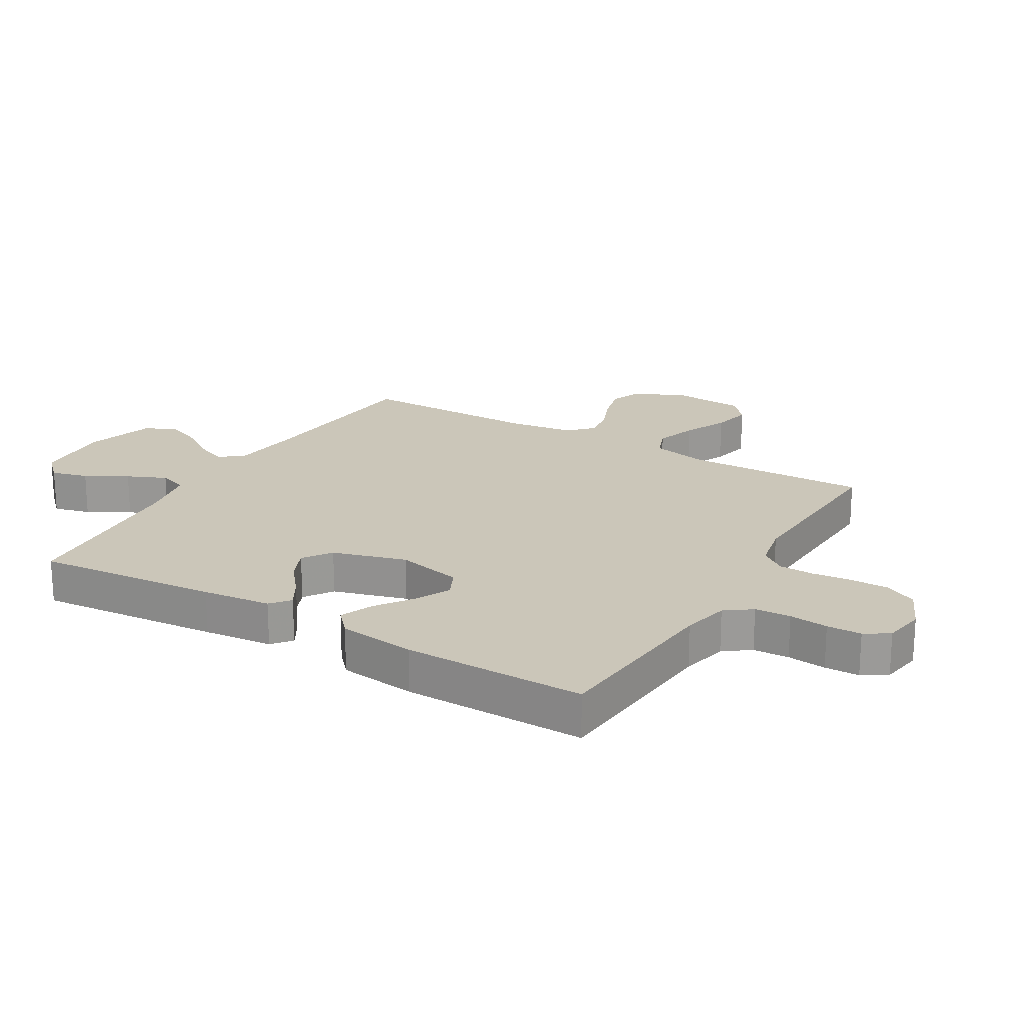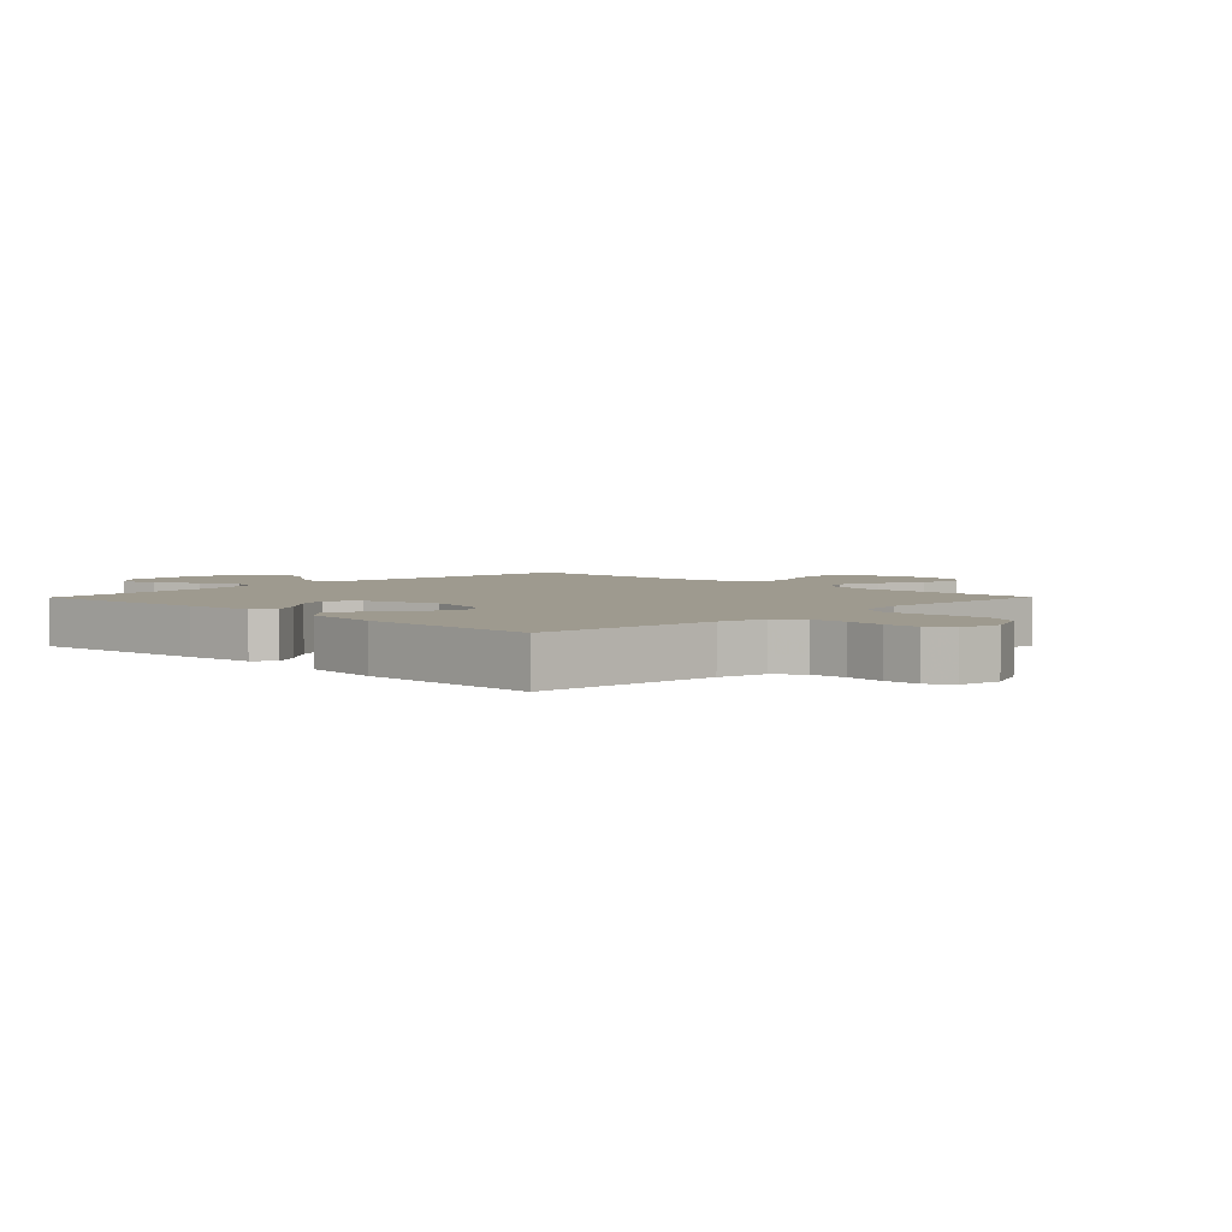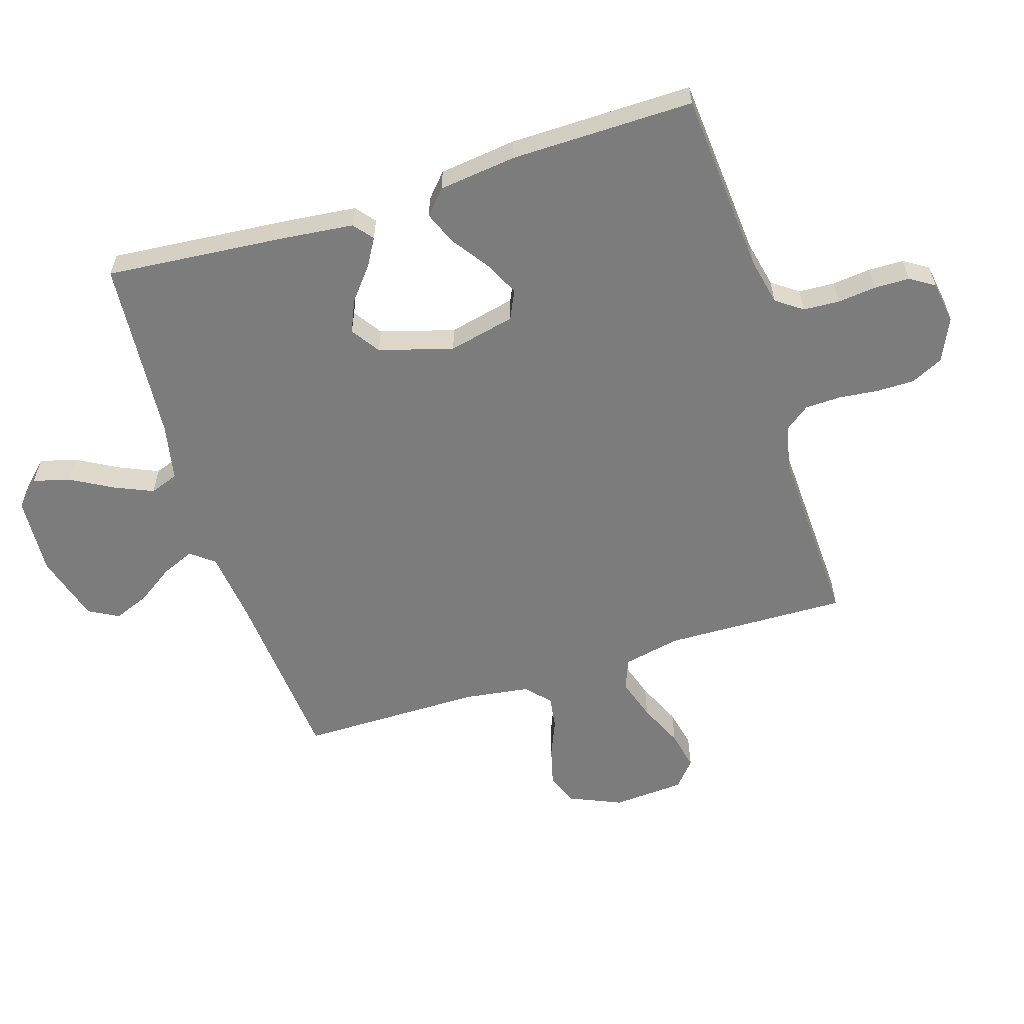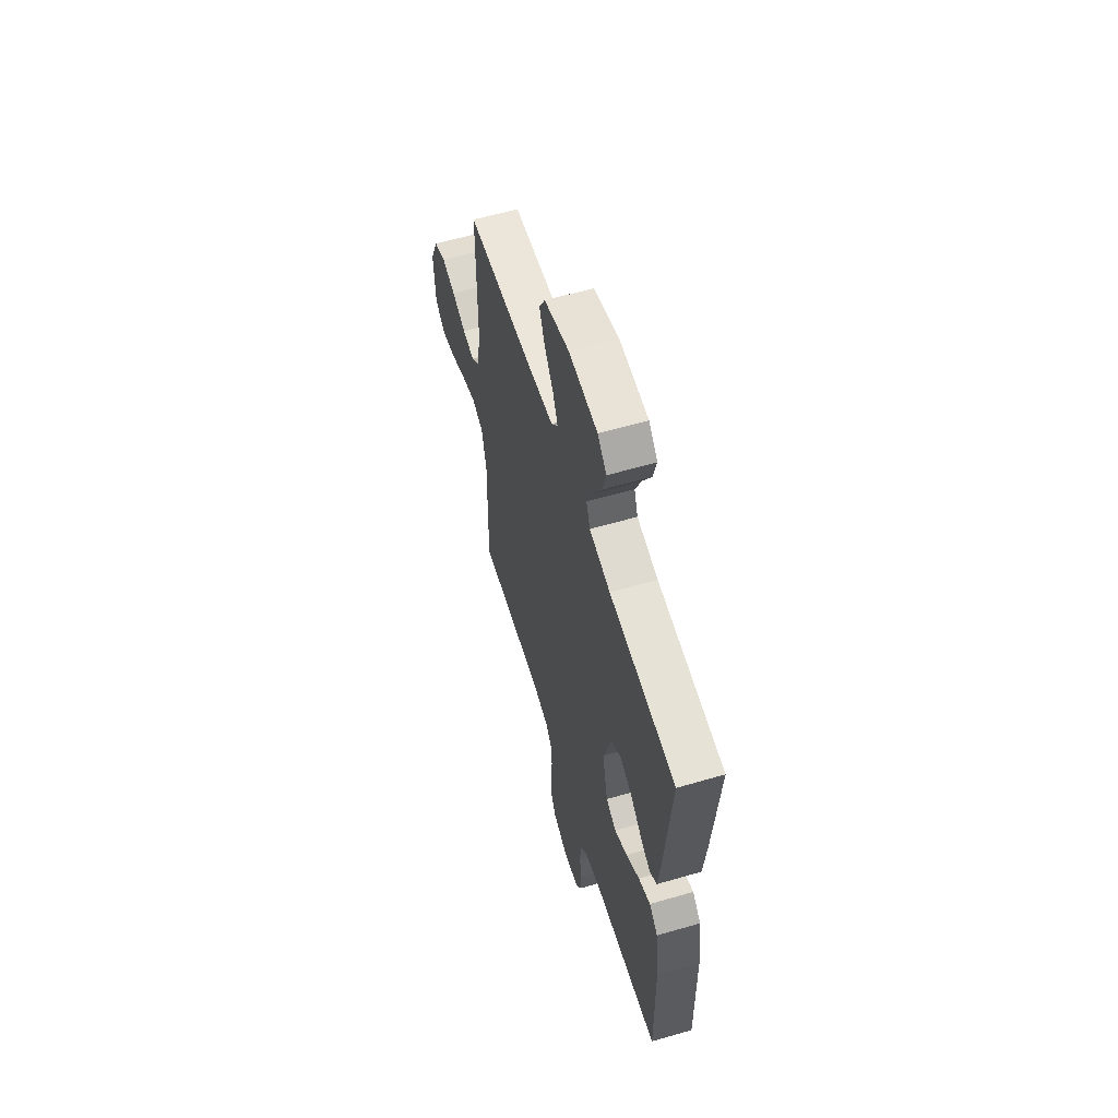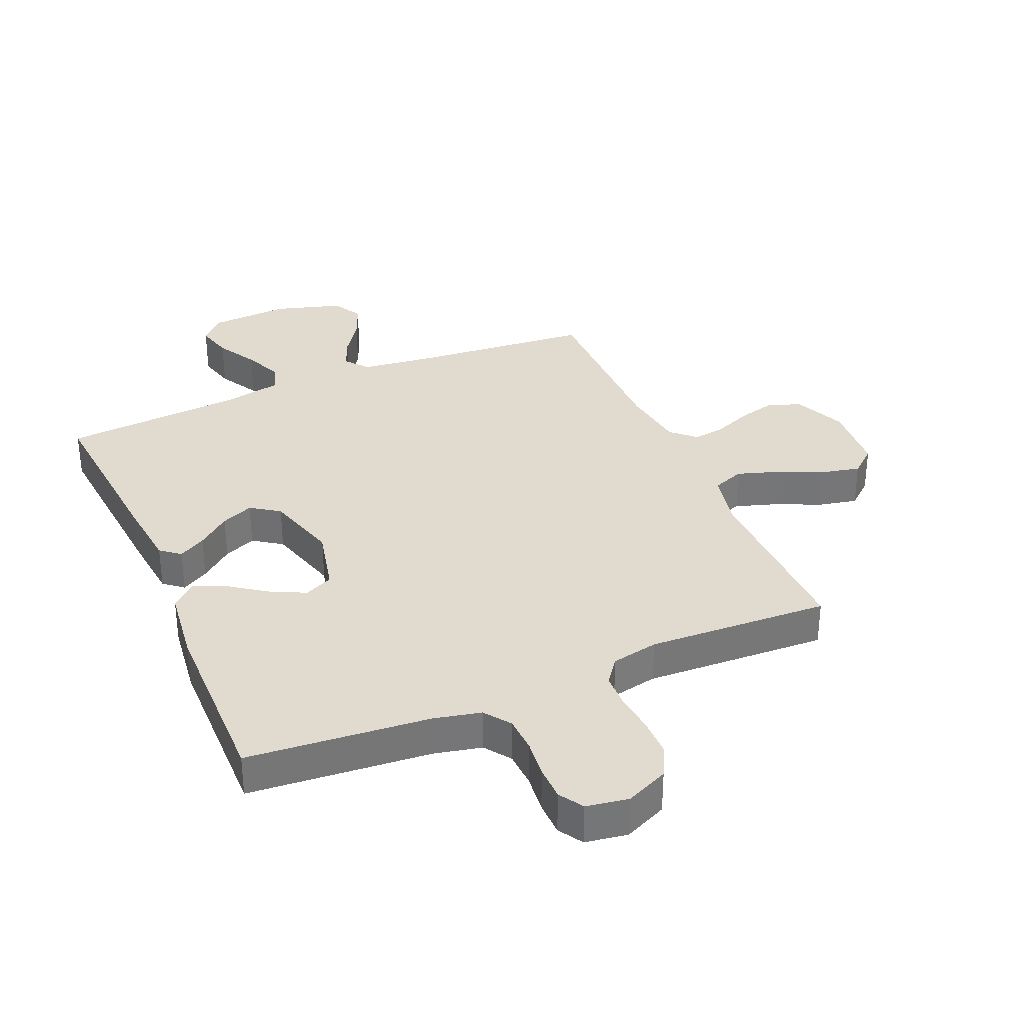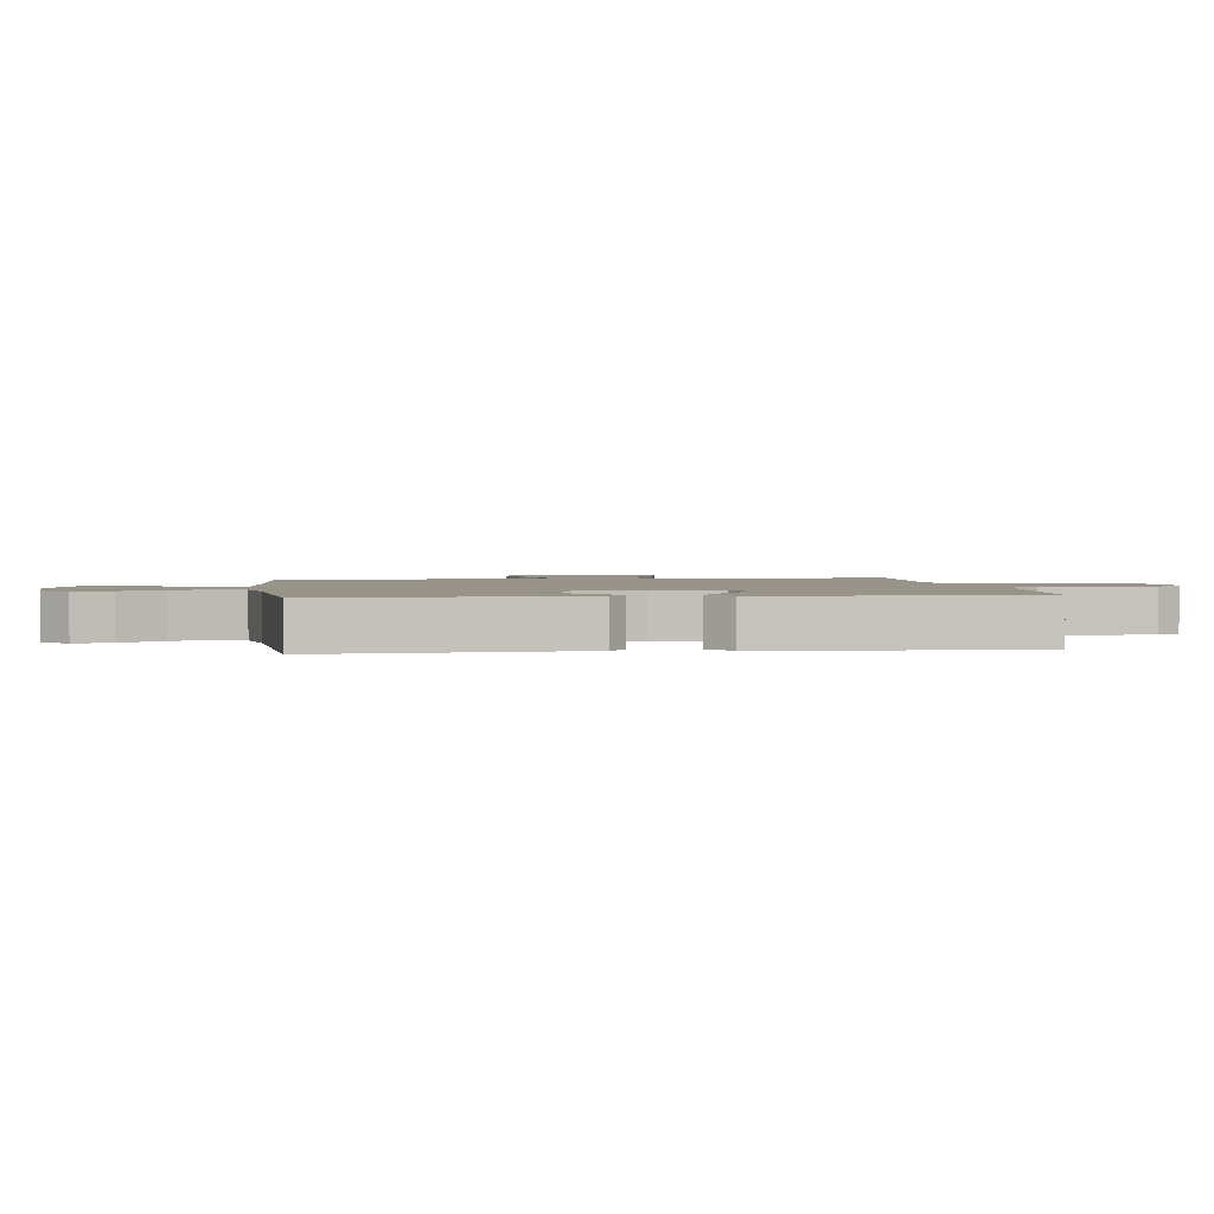
<metadata>
{"format":"obj","ext":"obj","renderer":"f3d","projection":"perspective","resolution":1024,"background":"white","views":[{"elev":20.9,"azim":120.6,"up":"+Y"},{"elev":3.8,"azim":134.5,"up":"+Y"},{"elev":-58.8,"azim":107.4,"up":"+Y"},{"elev":59.6,"azim":73.3,"up":"+Z"},{"elev":33.5,"azim":156.9,"up":"+Y"},{"elev":1.9,"azim":82.5,"up":"+Y"}]}
</metadata>
<code>
v 0.5 0.07 0.5
v 0.474 0.07 0.2
v 0.462 0.07 0.087
v 0.43 0.07 0.061
v 0.385 0.07 0.087
v 0.332 0.07 0.13
v 0.279 0.07 0.153
v 0.232 0.07 0.121
v 0.197 0.07 0
v 0.222 0.07 -0.109
v 0.269 0.07 -0.131
v 0.326 0.07 -0.103
v 0.387 0.07 -0.06
v 0.441 0.07 -0.038
v 0.48 0.07 -0.073
v 0.496 0.07 -0.2
v 0.5 0.07 -0.5
v 0.2 0.07 -0.524
v 0.122 0.07 -0.541
v 0.091 0.07 -0.584
v 0.088 0.07 -0.643
v 0.095 0.07 -0.707
v 0.094 0.07 -0.764
v 0.069 0.07 -0.804
v 0 0.07 -0.815
v -0.071 0.07 -0.783
v -0.097 0.07 -0.73
v -0.097 0.07 -0.667
v -0.09 0.07 -0.602
v -0.092 0.07 -0.544
v -0.123 0.07 -0.503
v -0.2 0.07 -0.487
v -0.5 0.07 -0.5
v -0.493 0.07 -0.2
v -0.513 0.07 -0.106
v -0.565 0.07 -0.086
v -0.634 0.07 -0.108
v -0.707 0.07 -0.141
v -0.772 0.07 -0.155
v -0.815 0.07 -0.118
v -0.823 0.07 0
v -0.786 0.07 0.085
v -0.733 0.07 0.106
v -0.671 0.07 0.09
v -0.608 0.07 0.064
v -0.554 0.07 0.056
v -0.515 0.07 0.092
v -0.5 0.07 0.2
v -0.5 0.07 0.5
v -0.2 0.07 0.525
v -0.082 0.07 0.539
v -0.052 0.07 0.577
v -0.074 0.07 0.63
v -0.115 0.07 0.69
v -0.139 0.07 0.749
v -0.112 0.07 0.798
v 0 0.07 0.831
v 0.13 0.07 0.823
v 0.17 0.07 0.782
v 0.154 0.07 0.722
v 0.116 0.07 0.654
v 0.088 0.07 0.59
v 0.105 0.07 0.543
v 0.2 0.07 0.524
v 0.5 0 0.5
v 0.474 0 0.2
v 0.462 0 0.087
v 0.43 0 0.061
v 0.385 0 0.087
v 0.332 0 0.13
v 0.279 0 0.153
v 0.232 0 0.121
v 0.197 0 0
v 0.222 0 -0.109
v 0.269 0 -0.131
v 0.326 0 -0.103
v 0.387 0 -0.06
v 0.441 0 -0.038
v 0.48 0 -0.073
v 0.496 0 -0.2
v 0.5 0 -0.5
v 0.2 0 -0.524
v 0.122 0 -0.541
v 0.091 0 -0.584
v 0.088 0 -0.643
v 0.095 0 -0.707
v 0.094 0 -0.764
v 0.069 0 -0.804
v 0 0 -0.815
v -0.071 0 -0.783
v -0.097 0 -0.73
v -0.097 0 -0.667
v -0.09 0 -0.602
v -0.092 0 -0.544
v -0.123 0 -0.503
v -0.2 0 -0.487
v -0.5 0 -0.5
v -0.493 0 -0.2
v -0.513 0 -0.106
v -0.565 0 -0.086
v -0.634 0 -0.108
v -0.707 0 -0.141
v -0.772 0 -0.155
v -0.815 0 -0.118
v -0.823 0 0
v -0.786 0 0.085
v -0.733 0 0.106
v -0.671 0 0.09
v -0.608 0 0.064
v -0.554 0 0.056
v -0.515 0 0.092
v -0.5 0 0.2
v -0.5 0 0.5
v -0.2 0 0.525
v -0.082 0 0.539
v -0.052 0 0.577
v -0.074 0 0.63
v -0.115 0 0.69
v -0.139 0 0.749
v -0.112 0 0.798
v 0 0 0.831
v 0.13 0 0.823
v 0.17 0 0.782
v 0.154 0 0.722
v 0.116 0 0.654
v 0.088 0 0.59
v 0.105 0 0.543
v 0.2 0 0.524
f 59 60 61
f 58 59 61
f 57 58 61
f 56 57 61
f 55 56 61
f 54 55 61
f 53 54 61
f 52 53 61 62
f 51 52 62 63
f 48 49 50
f 51 63 64
f 50 51 64
f 48 50 64
f 47 48 64
f 43 44 45
f 42 43 45
f 41 42 45
f 40 41 45
f 39 40 45
f 38 39 45
f 37 38 45
f 36 37 45 46
f 47 64 1
f 46 47 1
f 36 46 1
f 35 36 1
f 27 28 29
f 26 27 29
f 25 26 29
f 24 25 29
f 23 24 29
f 22 23 29
f 21 22 29
f 20 21 29 30
f 19 20 30 31
f 16 17 18
f 15 16 18
f 14 15 18
f 13 14 18
f 12 13 18
f 19 31 32
f 18 19 32
f 12 18 32
f 11 12 32
f 4 5 6
f 3 4 6
f 2 3 6
f 1 2 6
f 1 6 7
f 1 7 8
f 35 1 8
f 34 35 8
f 32 33 34
f 11 32 34
f 10 11 34
f 34 8 9
f 9 10 34
f 125 124 123
f 125 123 122
f 125 122 121
f 125 121 120
f 125 120 119
f 125 119 118
f 125 118 117
f 126 125 117 116
f 127 126 116 115
f 114 113 112
f 128 127 115
f 128 115 114
f 128 114 112
f 128 112 111
f 109 108 107
f 109 107 106
f 109 106 105
f 109 105 104
f 109 104 103
f 109 103 102
f 109 102 101
f 110 109 101 100
f 65 128 111
f 65 111 110
f 65 110 100
f 65 100 99
f 93 92 91
f 93 91 90
f 93 90 89
f 93 89 88
f 93 88 87
f 93 87 86
f 93 86 85
f 94 93 85 84
f 95 94 84 83
f 82 81 80
f 82 80 79
f 82 79 78
f 82 78 77
f 82 77 76
f 96 95 83
f 96 83 82
f 96 82 76
f 96 76 75
f 70 69 68
f 70 68 67
f 70 67 66
f 70 66 65
f 71 70 65
f 72 71 65
f 72 65 99
f 72 99 98
f 98 97 96
f 98 96 75
f 98 75 74
f 73 72 98
f 98 74 73
f 1 65 66 2
f 2 66 67 3
f 3 67 68 4
f 4 68 69 5
f 5 69 70 6
f 6 70 71 7
f 7 71 72 8
f 8 72 73 9
f 9 73 74 10
f 10 74 75 11
f 11 75 76 12
f 12 76 77 13
f 13 77 78 14
f 14 78 79 15
f 15 79 80 16
f 16 80 81 17
f 17 81 82 18
f 18 82 83 19
f 19 83 84 20
f 20 84 85 21
f 21 85 86 22
f 22 86 87 23
f 23 87 88 24
f 24 88 89 25
f 25 89 90 26
f 26 90 91 27
f 27 91 92 28
f 28 92 93 29
f 29 93 94 30
f 30 94 95 31
f 31 95 96 32
f 32 96 97 33
f 33 97 98 34
f 34 98 99 35
f 35 99 100 36
f 36 100 101 37
f 37 101 102 38
f 38 102 103 39
f 39 103 104 40
f 40 104 105 41
f 41 105 106 42
f 42 106 107 43
f 43 107 108 44
f 44 108 109 45
f 45 109 110 46
f 46 110 111 47
f 47 111 112 48
f 48 112 113 49
f 49 113 114 50
f 50 114 115 51
f 51 115 116 52
f 52 116 117 53
f 53 117 118 54
f 54 118 119 55
f 55 119 120 56
f 56 120 121 57
f 57 121 122 58
f 58 122 123 59
f 59 123 124 60
f 60 124 125 61
f 61 125 126 62
f 62 126 127 63
f 63 127 128 64
f 64 128 65 1

</code>
